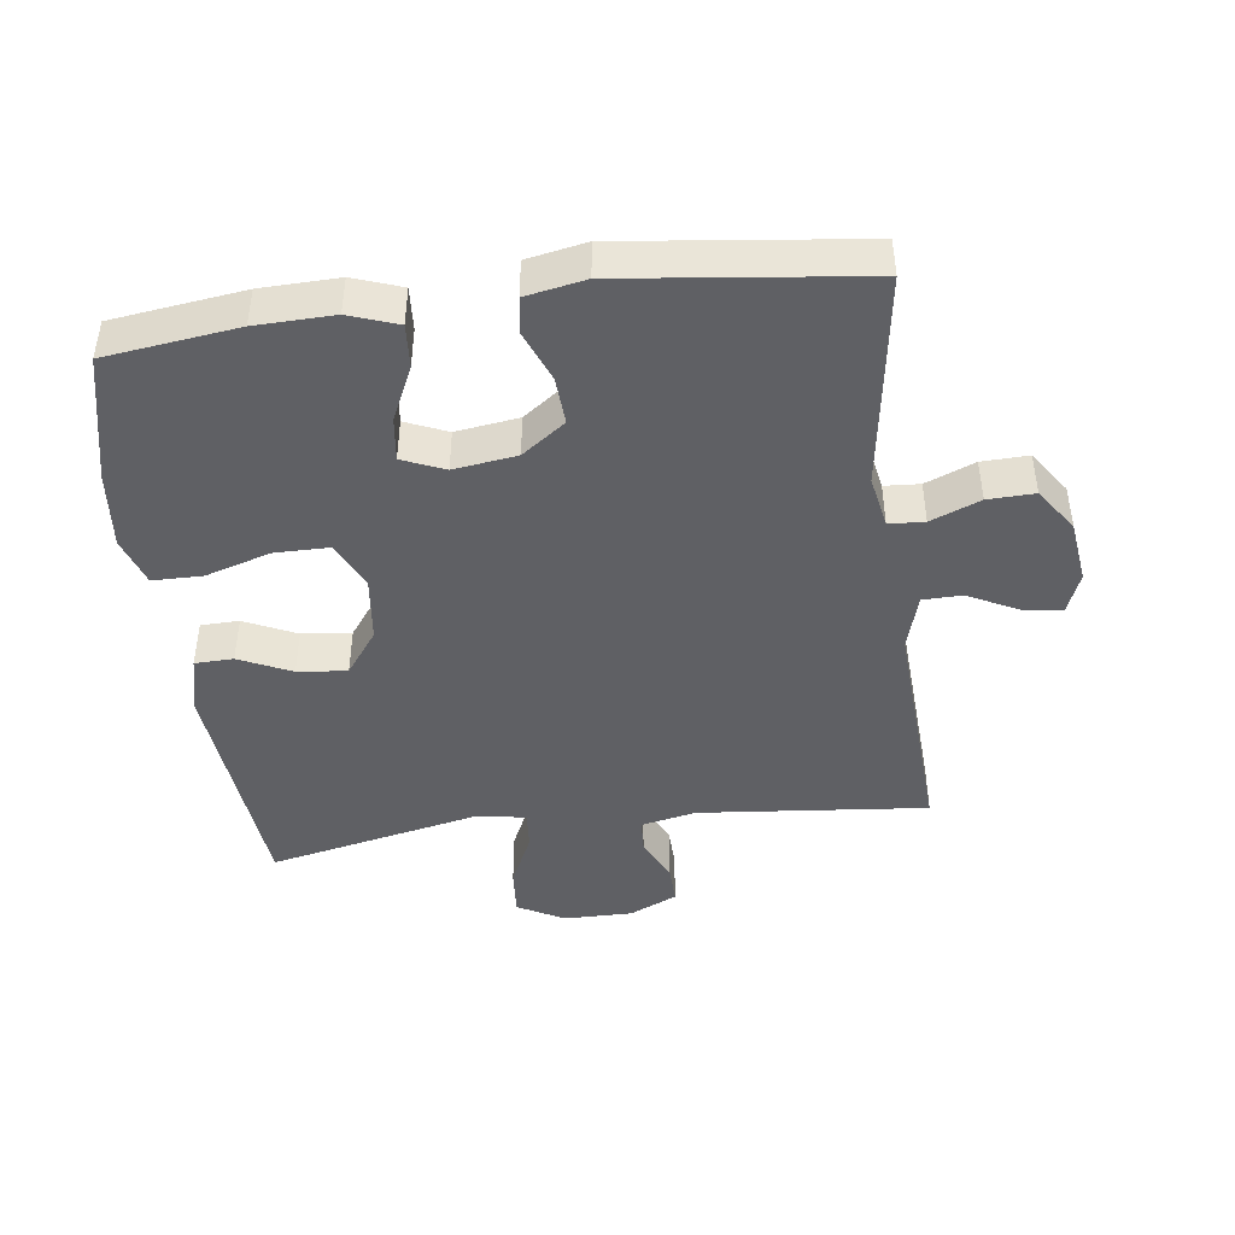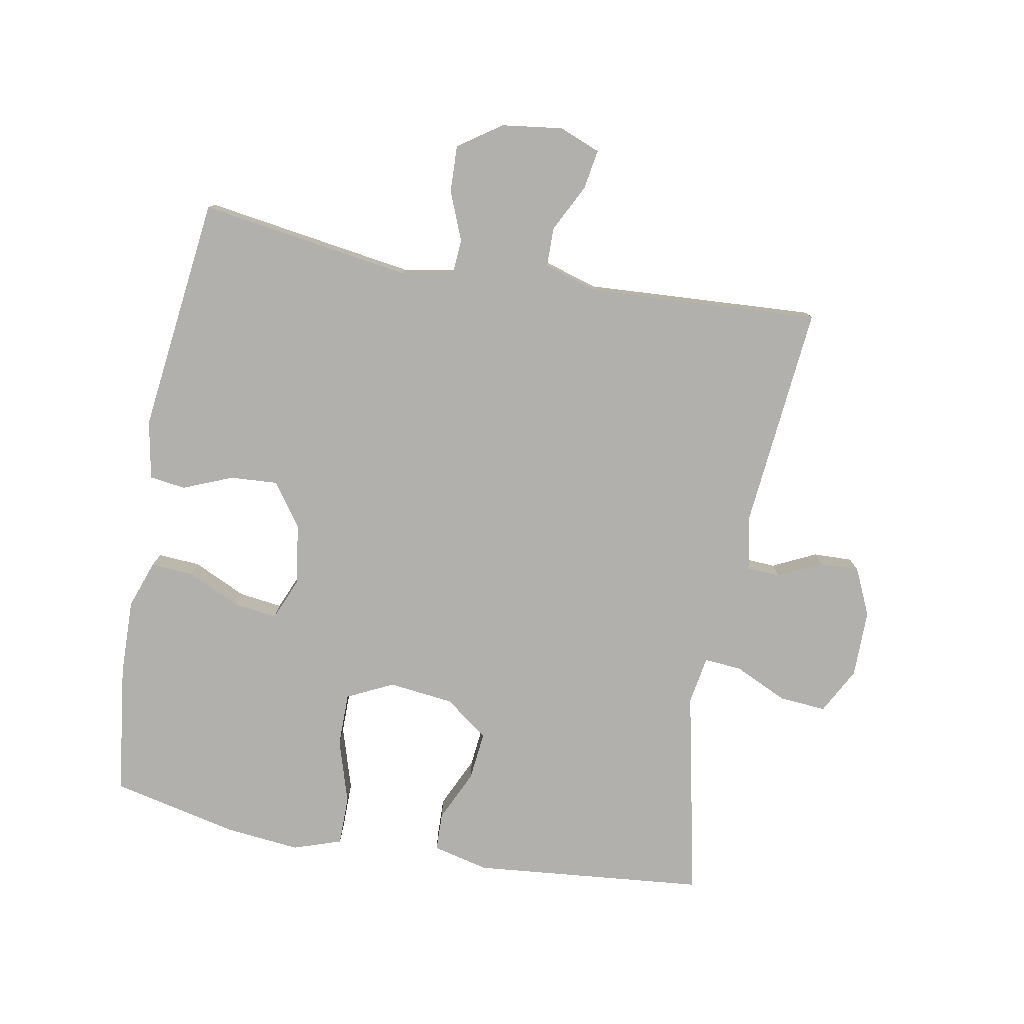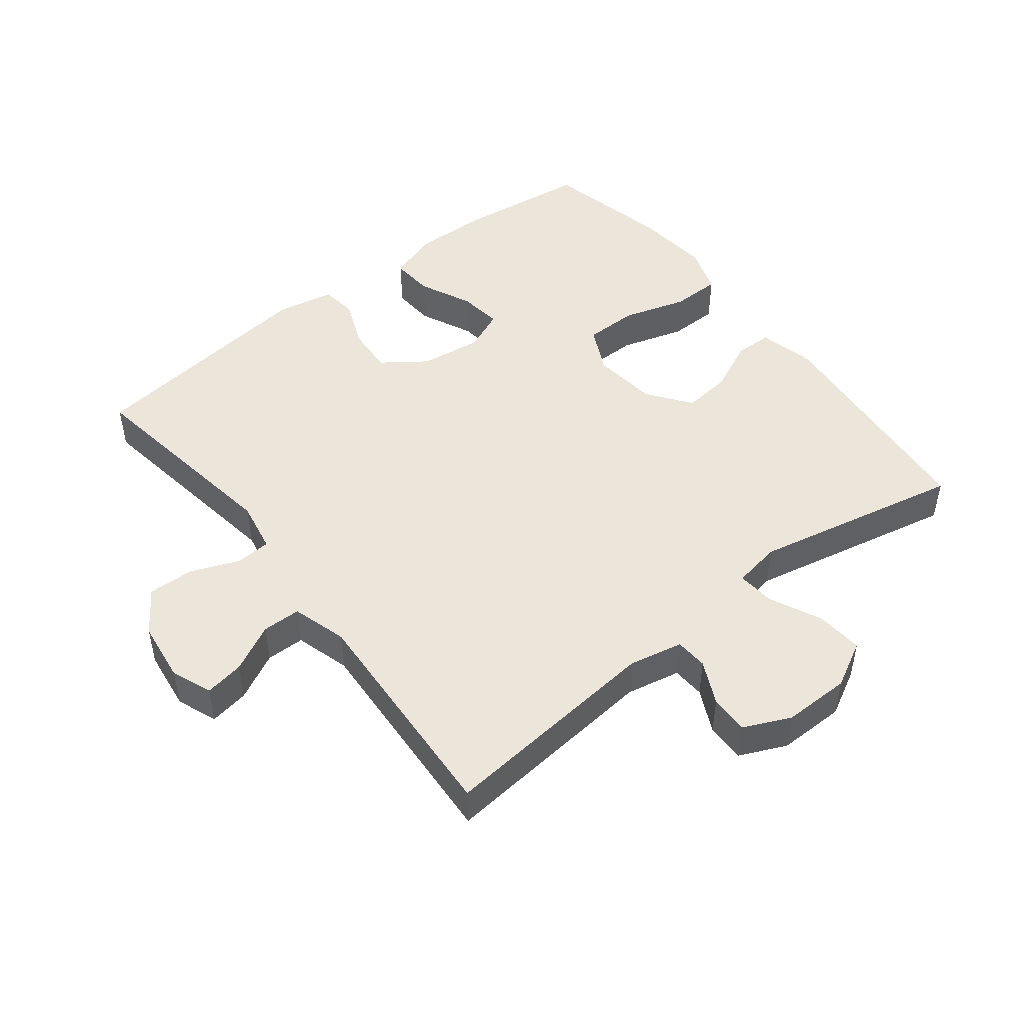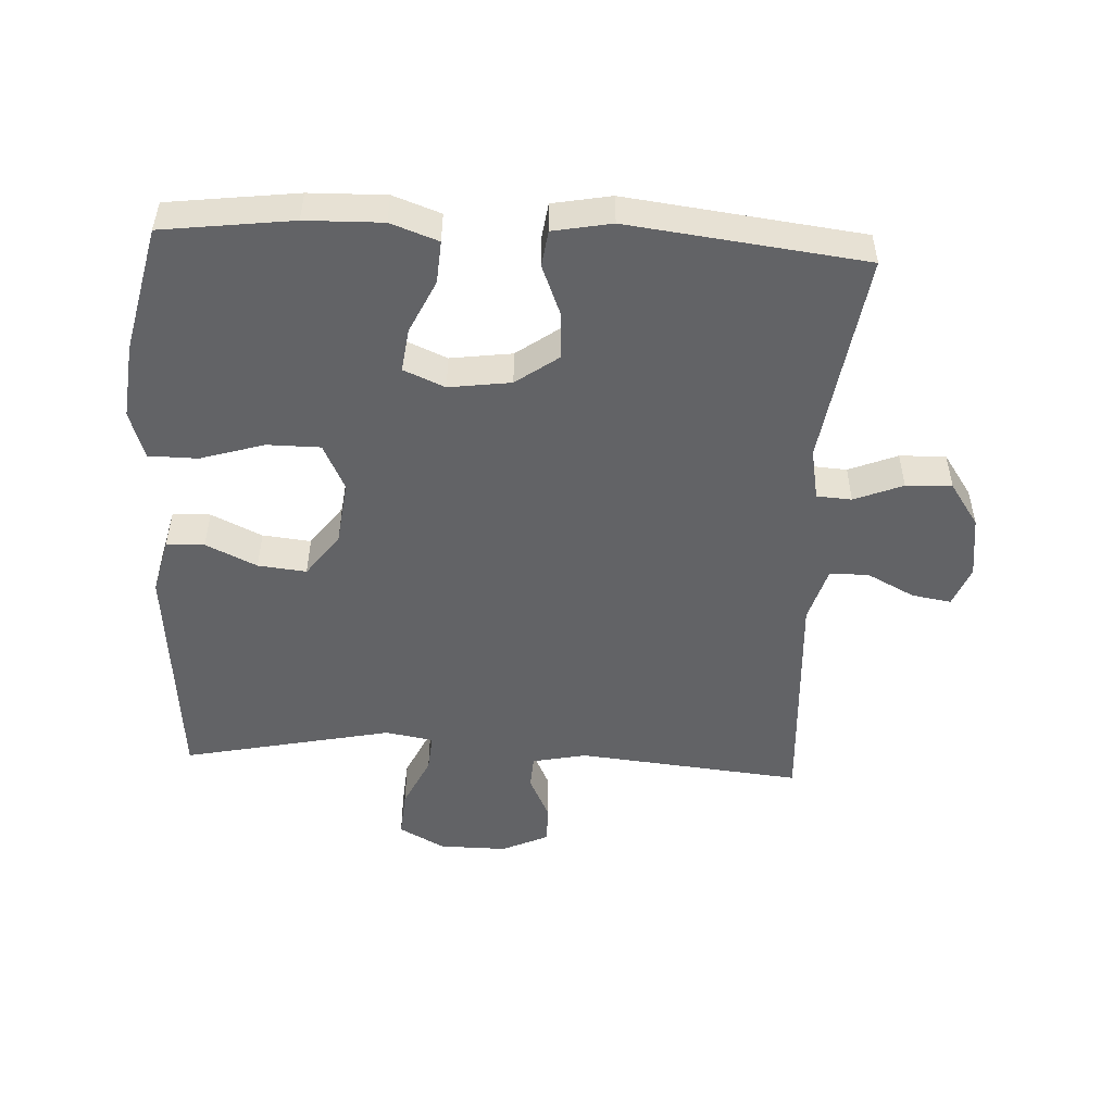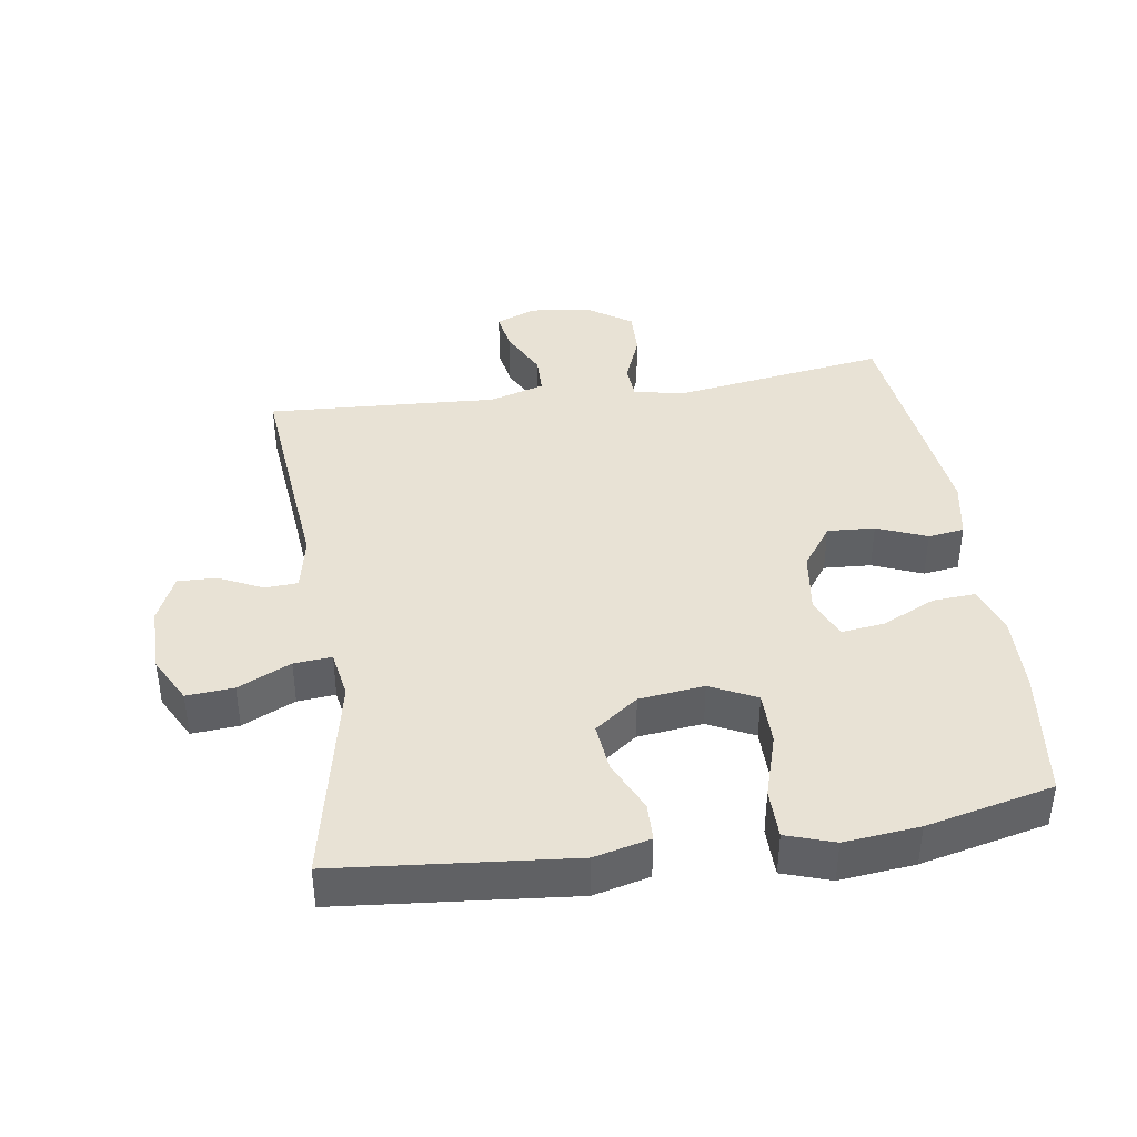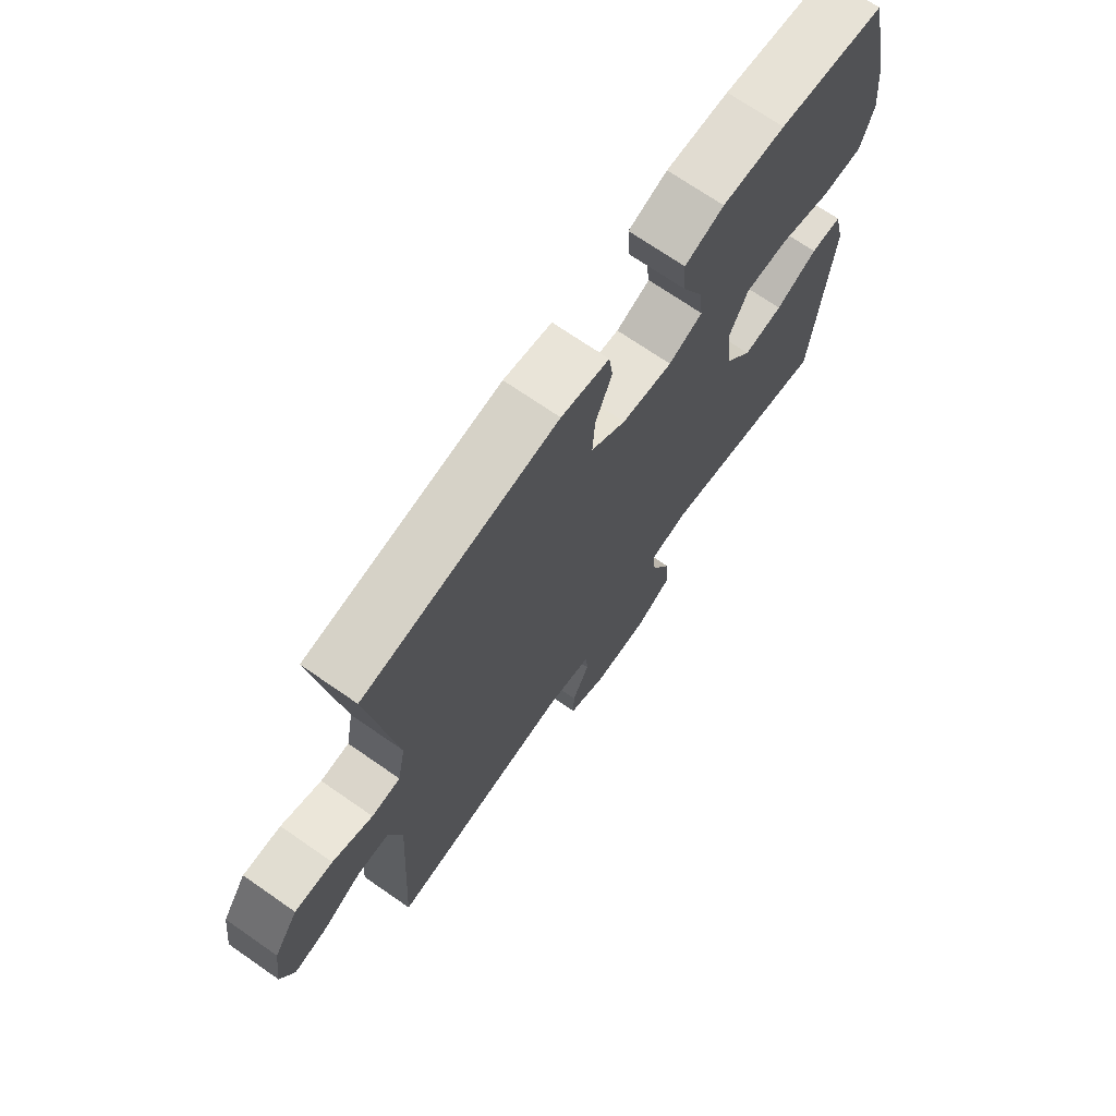
<metadata>
{"format":"obj","ext":"obj","renderer":"f3d","projection":"perspective","resolution":1024,"background":"white","views":[{"elev":-44.7,"azim":7.4,"up":"+Y"},{"elev":-78.8,"azim":79.7,"up":"+Y"},{"elev":48.5,"azim":142.0,"up":"+Y"},{"elev":-50.9,"azim":-3.0,"up":"+Y"},{"elev":40.7,"azim":-98.5,"up":"+Y"},{"elev":70.6,"azim":124.8,"up":"+Z"}]}
</metadata>
<code>
o path8844
v -0.5699 0.0375 0.3246
v -0.5819 0.0375 0.2081
v -0.557 0.0375 0.1337
v -0.4805 0.0375 0.1331
v -0.3812 0.0375 0.1634
v -0.2984 0.0375 0.1631
v -0.2635 0.0375 0.0915
v -0.2755 0.0375 -0.009243
v -0.325 0.0375 -0.07624
v -0.4004 0.0375 -0.06834
v -0.4798 0.0375 -0.03138
v -0.5387 0.0375 -0.03293
v -0.5597 0.0375 -0.1197
v -0.5255 0.0375 -0.4813
v -0.2002 0.0375 -0.4126
v -0.1256 0.0375 -0.4254
v -0.1306 0.0375 -0.484
v -0.1691 0.0375 -0.5657
v -0.1748 0.0375 -0.6386
v -0.1036 0.0375 -0.6767
v 0.001171 0.0375 -0.6774
v 0.0744 0.0375 -0.6442
v 0.0727 0.0375 -0.5835
v 0.0403 0.0375 -0.5159
v 0.04333 0.0375 -0.4648
v 0.1276 0.0375 -0.4474
v 0.4762 0.0375 -0.4813
v 0.4558 0.0375 -0.1238
v 0.4813 0.0375 -0.03827
v 0.5415 0.0375 -0.03726
v 0.616 0.0375 -0.07498
v 0.677 0.0375 -0.08505
v 0.7019 0.0375 -0.02234
v 0.6895 0.0375 0.07314
v 0.6436 0.0375 0.1401
v 0.572 0.0375 0.1377
v 0.4963 0.0375 0.1073
v 0.4419 0.0375 0.1108
v 0.4267 0.0375 0.1908
v 0.4762 0.0375 0.5206
v 0.1088 0.0375 0.5645
v 0.01755 0.0375 0.5473
v 0.009979 0.0375 0.4915
v 0.04116 0.0375 0.4146
v 0.04567 0.0375 0.3414
v -0.02066 0.0375 0.2935
v -0.117 0.0375 0.2802
v -0.1814 0.0375 0.3074
v -0.1727 0.0375 0.3748
v -0.134 0.0375 0.4572
v -0.1294 0.0375 0.5231
v -0.2036 0.0375 0.5494
v -0.323 0.0375 0.5465
v -0.5255 0.0375 0.5206
v -0.5699 -0.0375 0.3246
v -0.5819 -0.0375 0.2081
v -0.557 -0.0375 0.1337
v -0.4805 -0.0375 0.1331
v -0.3812 -0.0375 0.1634
v -0.2984 -0.0375 0.1631
v -0.2635 -0.0375 0.0915
v -0.2755 -0.0375 -0.009243
v -0.325 -0.0375 -0.07624
v -0.4004 -0.0375 -0.06834
v -0.4798 -0.0375 -0.03138
v -0.5387 -0.0375 -0.03293
v -0.5597 -0.0375 -0.1197
v -0.5255 -0.0375 -0.4813
v -0.2002 -0.0375 -0.4126
v -0.1256 -0.0375 -0.4254
v -0.1306 -0.0375 -0.484
v -0.1691 -0.0375 -0.5657
v -0.1748 -0.0375 -0.6386
v -0.1036 -0.0375 -0.6767
v 0.001171 -0.0375 -0.6774
v 0.0744 -0.0375 -0.6442
v 0.0727 -0.0375 -0.5835
v 0.0403 -0.0375 -0.5159
v 0.04333 -0.0375 -0.4648
v 0.1276 -0.0375 -0.4474
v 0.4762 -0.0375 -0.4813
v 0.4558 -0.0375 -0.1238
v 0.4813 -0.0375 -0.03827
v 0.5415 -0.0375 -0.03726
v 0.616 -0.0375 -0.07498
v 0.677 -0.0375 -0.08505
v 0.7019 -0.0375 -0.02234
v 0.6895 -0.0375 0.07314
v 0.6436 -0.0375 0.1401
v 0.572 -0.0375 0.1377
v 0.4963 -0.0375 0.1073
v 0.4419 -0.0375 0.1108
v 0.4267 -0.0375 0.1908
v 0.4762 -0.0375 0.5206
v 0.1088 -0.0375 0.5645
v 0.01755 -0.0375 0.5473
v 0.009979 -0.0375 0.4915
v 0.04116 -0.0375 0.4146
v 0.04567 -0.0375 0.3414
v -0.02066 -0.0375 0.2935
v -0.117 -0.0375 0.2802
v -0.1814 -0.0375 0.3074
v -0.1727 -0.0375 0.3748
v -0.134 -0.0375 0.4572
v -0.1294 -0.0375 0.5231
v -0.2036 -0.0375 0.5494
v -0.323 -0.0375 0.5465
v -0.5255 -0.0375 0.5206
v -0.5699 0.0375 0.3246
v -0.5819 0.0375 0.2081
v -0.557 0.0375 0.1337
v -0.557 0.0375 0.1337
v -0.5387 0.0375 -0.03293
v -0.5387 0.0375 -0.03293
v -0.5597 0.0375 -0.1197
v -0.4805 0.0375 0.1331
v -0.4798 0.0375 -0.03138
v -0.5255 0.0375 0.5206
v -0.5255 0.0375 0.5206
v -0.5255 0.0375 -0.4813
v -0.5255 0.0375 -0.4813
v -0.3812 0.0375 0.1634
v -0.4004 0.0375 -0.06834
v -0.323 0.0375 0.5465
v -0.325 0.0375 -0.07624
v -0.2984 0.0375 0.1631
v -0.2984 0.0375 0.1631
v -0.2755 0.0375 -0.009243
v -0.2036 0.0375 0.5494
v -0.2002 0.0375 -0.4126
v -0.2635 0.0375 0.0915
v -0.1294 0.0375 0.5231
v -0.1294 0.0375 0.5231
v -0.1814 0.0375 0.3074
v -0.1814 0.0375 0.3074
v -0.1727 0.0375 0.3748
v -0.1256 0.0375 -0.4254
v -0.1256 0.0375 -0.4254
v -0.117 0.0375 0.2802
v -0.1691 0.0375 -0.5657
v -0.1748 0.0375 -0.6386
v -0.1748 0.0375 -0.6386
v -0.1036 0.0375 -0.6767
v -0.134 0.0375 0.4572
v -0.1306 0.0375 -0.484
v -0.02066 0.0375 0.2935
v 0.001171 0.0375 -0.6774
v 0.04567 0.0375 0.3414
v 0.0744 0.0375 -0.6442
v 0.0744 0.0375 -0.6442
v 0.01755 0.0375 0.5473
v 0.01755 0.0375 0.5473
v 0.009979 0.0375 0.4915
v 0.04116 0.0375 0.4146
v 0.1088 0.0375 0.5645
v 0.0403 0.0375 -0.5159
v 0.04333 0.0375 -0.4648
v 0.04333 0.0375 -0.4648
v 0.0727 0.0375 -0.5835
v 0.1276 0.0375 -0.4474
v 0.4762 0.0375 0.5206
v 0.4762 0.0375 0.5206
v 0.4419 0.0375 0.1108
v 0.4419 0.0375 0.1108
v 0.4267 0.0375 0.1908
v 0.4963 0.0375 0.1073
v 0.4762 0.0375 -0.4813
v 0.4762 0.0375 -0.4813
v 0.4558 0.0375 -0.1238
v 0.4813 0.0375 -0.03827
v 0.4813 0.0375 -0.03827
v 0.5415 0.0375 -0.03726
v 0.572 0.0375 0.1377
v 0.616 0.0375 -0.07498
v 0.6436 0.0375 0.1401
v 0.677 0.0375 -0.08505
v 0.677 0.0375 -0.08505
v 0.6895 0.0375 0.07314
v 0.7019 0.0375 -0.02234
v -0.5699 -0.0375 0.3246
v -0.5819 -0.0375 0.2081
v -0.557 -0.0375 0.1337
v -0.557 -0.0375 0.1337
v -0.5387 -0.0375 -0.03293
v -0.5387 -0.0375 -0.03293
v -0.5597 -0.0375 -0.1197
v -0.4805 -0.0375 0.1331
v -0.4798 -0.0375 -0.03138
v -0.5255 -0.0375 0.5206
v -0.5255 -0.0375 0.5206
v -0.5255 -0.0375 -0.4813
v -0.5255 -0.0375 -0.4813
v -0.3812 -0.0375 0.1634
v -0.4004 -0.0375 -0.06834
v -0.323 -0.0375 0.5465
v -0.325 -0.0375 -0.07624
v -0.2984 -0.0375 0.1631
v -0.2984 -0.0375 0.1631
v -0.2755 -0.0375 -0.009243
v -0.2036 -0.0375 0.5494
v -0.2002 -0.0375 -0.4126
v -0.2635 -0.0375 0.0915
v -0.1294 -0.0375 0.5231
v -0.1294 -0.0375 0.5231
v -0.1814 -0.0375 0.3074
v -0.1814 -0.0375 0.3074
v -0.1727 -0.0375 0.3748
v -0.1256 -0.0375 -0.4254
v -0.1256 -0.0375 -0.4254
v -0.117 -0.0375 0.2802
v -0.1691 -0.0375 -0.5657
v -0.1748 -0.0375 -0.6386
v -0.1748 -0.0375 -0.6386
v -0.1036 -0.0375 -0.6767
v -0.134 -0.0375 0.4572
v -0.1306 -0.0375 -0.484
v -0.02066 -0.0375 0.2935
v 0.001171 -0.0375 -0.6774
v 0.04567 -0.0375 0.3414
v 0.0744 -0.0375 -0.6442
v 0.0744 -0.0375 -0.6442
v 0.01755 -0.0375 0.5473
v 0.01755 -0.0375 0.5473
v 0.009979 -0.0375 0.4915
v 0.04116 -0.0375 0.4146
v 0.1088 -0.0375 0.5645
v 0.0403 -0.0375 -0.5159
v 0.04333 -0.0375 -0.4648
v 0.04333 -0.0375 -0.4648
v 0.0727 -0.0375 -0.5835
v 0.1276 -0.0375 -0.4474
v 0.4762 -0.0375 0.5206
v 0.4762 -0.0375 0.5206
v 0.4419 -0.0375 0.1108
v 0.4419 -0.0375 0.1108
v 0.4267 -0.0375 0.1908
v 0.4963 -0.0375 0.1073
v 0.4762 -0.0375 -0.4813
v 0.4762 -0.0375 -0.4813
v 0.4558 -0.0375 -0.1238
v 0.4813 -0.0375 -0.03827
v 0.4813 -0.0375 -0.03827
v 0.5415 -0.0375 -0.03726
v 0.572 -0.0375 0.1377
v 0.616 -0.0375 -0.07498
v 0.6436 -0.0375 0.1401
v 0.677 -0.0375 -0.08505
v 0.677 -0.0375 -0.08505
v 0.6895 -0.0375 0.07314
v 0.7019 -0.0375 -0.02234
f 207 195 205
f 201 196 194
f 226 225 232
f 215 200 207
f 201 194 191
f 193 180 187
f 237 243 244
f 186 188 184
f 230 218 220
f 214 211 212
f 246 244 249
f 225 226 224
f 228 208 216
f 189 180 195
f 243 249 244
f 181 187 180
f 217 199 240
f 210 202 217
f 232 225 219
f 240 231 238
f 196 208 199
f 191 194 186
f 240 199 231
f 241 234 240
f 203 200 215
f 227 218 230
f 214 227 211
f 197 205 193
f 193 195 180
f 195 207 200
f 245 249 243
f 247 250 245
f 208 196 201
f 243 237 241
f 205 197 210
f 240 234 217
f 187 181 182
f 199 208 231
f 227 216 211
f 210 197 202
f 193 205 195
f 194 188 186
f 236 219 234
f 228 216 227
f 231 208 228
f 224 226 222
f 250 249 245
f 217 202 199
f 234 241 237
f 232 219 236
f 218 227 214
f 219 217 234
f 1 2 56 55
f 2 112 183 56
f 114 13 67 185
f 3 4 58 57
f 11 12 66 65
f 119 1 55 190
f 13 121 192 67
f 4 5 59 58
f 10 11 65 64
f 53 54 108 107
f 9 10 64 63
f 5 127 198 59
f 8 9 63 62
f 52 53 107 106
f 14 15 69 68
f 6 7 61 60
f 7 8 62 61
f 133 52 106 204
f 135 49 103 206
f 15 138 209 69
f 47 48 102 101
f 18 142 213 72
f 19 20 74 73
f 50 51 105 104
f 49 50 104 103
f 17 18 72 71
f 16 17 71 70
f 46 47 101 100
f 20 21 75 74
f 45 46 100 99
f 21 150 221 75
f 152 43 97 223
f 43 44 98 97
f 41 42 96 95
f 24 158 229 78
f 23 24 78 77
f 22 23 77 76
f 44 45 99 98
f 25 26 80 79
f 162 41 95 233
f 164 39 93 235
f 37 38 92 91
f 168 28 82 239
f 26 27 81 80
f 28 171 242 82
f 39 40 94 93
f 29 30 84 83
f 36 37 91 90
f 30 31 85 84
f 35 36 90 89
f 31 177 248 85
f 34 35 89 88
f 33 34 88 87
f 32 33 87 86
f 136 134 124
f 130 123 125
f 155 161 154
f 144 136 129
f 130 120 123
f 122 116 109
f 166 173 172
f 115 113 117
f 159 149 147
f 143 141 140
f 175 178 173
f 154 153 155
f 157 145 137
f 118 124 109
f 172 173 178
f 110 109 116
f 146 169 128
f 139 146 131
f 161 148 154
f 169 167 160
f 125 128 137
f 120 115 123
f 169 160 128
f 170 169 163
f 132 144 129
f 156 159 147
f 143 140 156
f 126 122 134
f 122 109 124
f 124 129 136
f 174 172 178
f 176 174 179
f 137 130 125
f 172 170 166
f 134 139 126
f 169 146 163
f 116 111 110
f 128 160 137
f 156 140 145
f 139 131 126
f 122 124 134
f 123 115 117
f 165 163 148
f 157 156 145
f 160 157 137
f 153 151 155
f 179 174 178
f 146 128 131
f 163 166 170
f 161 165 148
f 147 143 156
f 148 163 146

</code>
